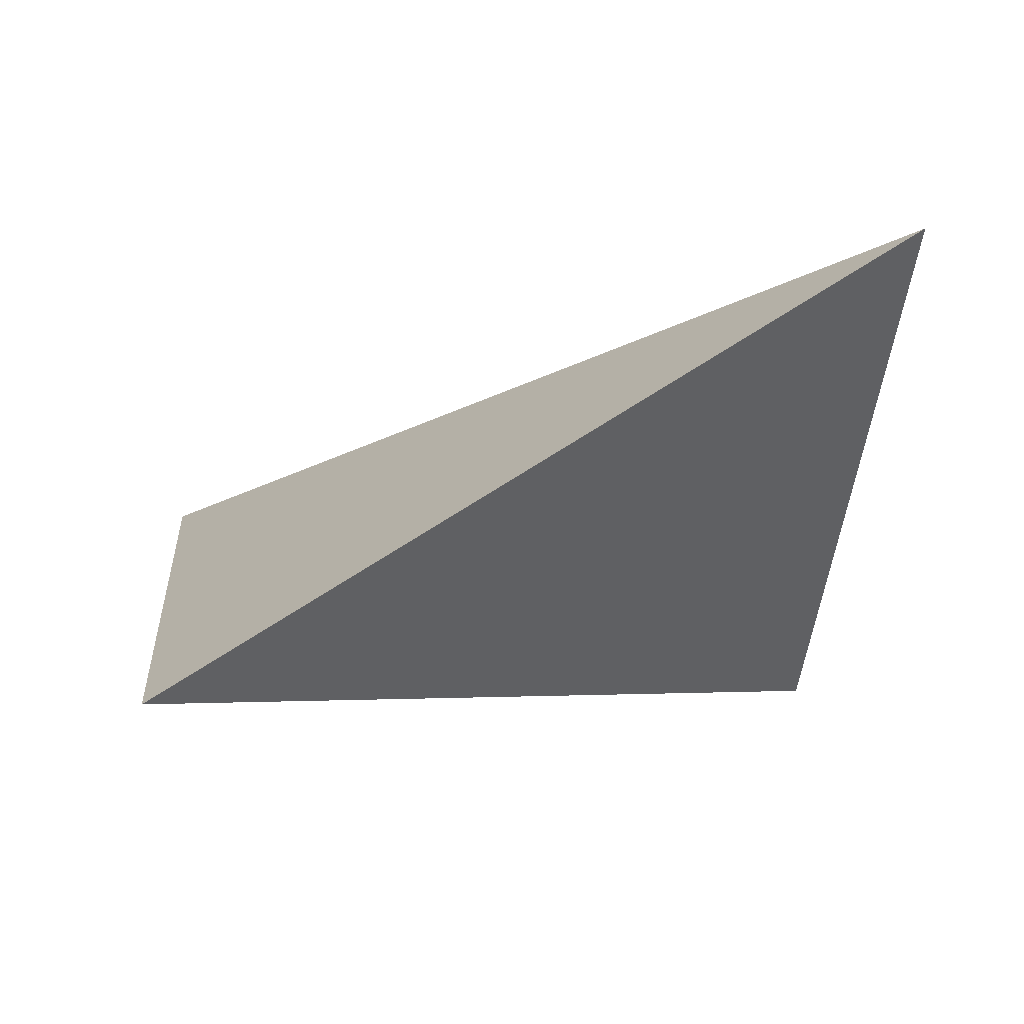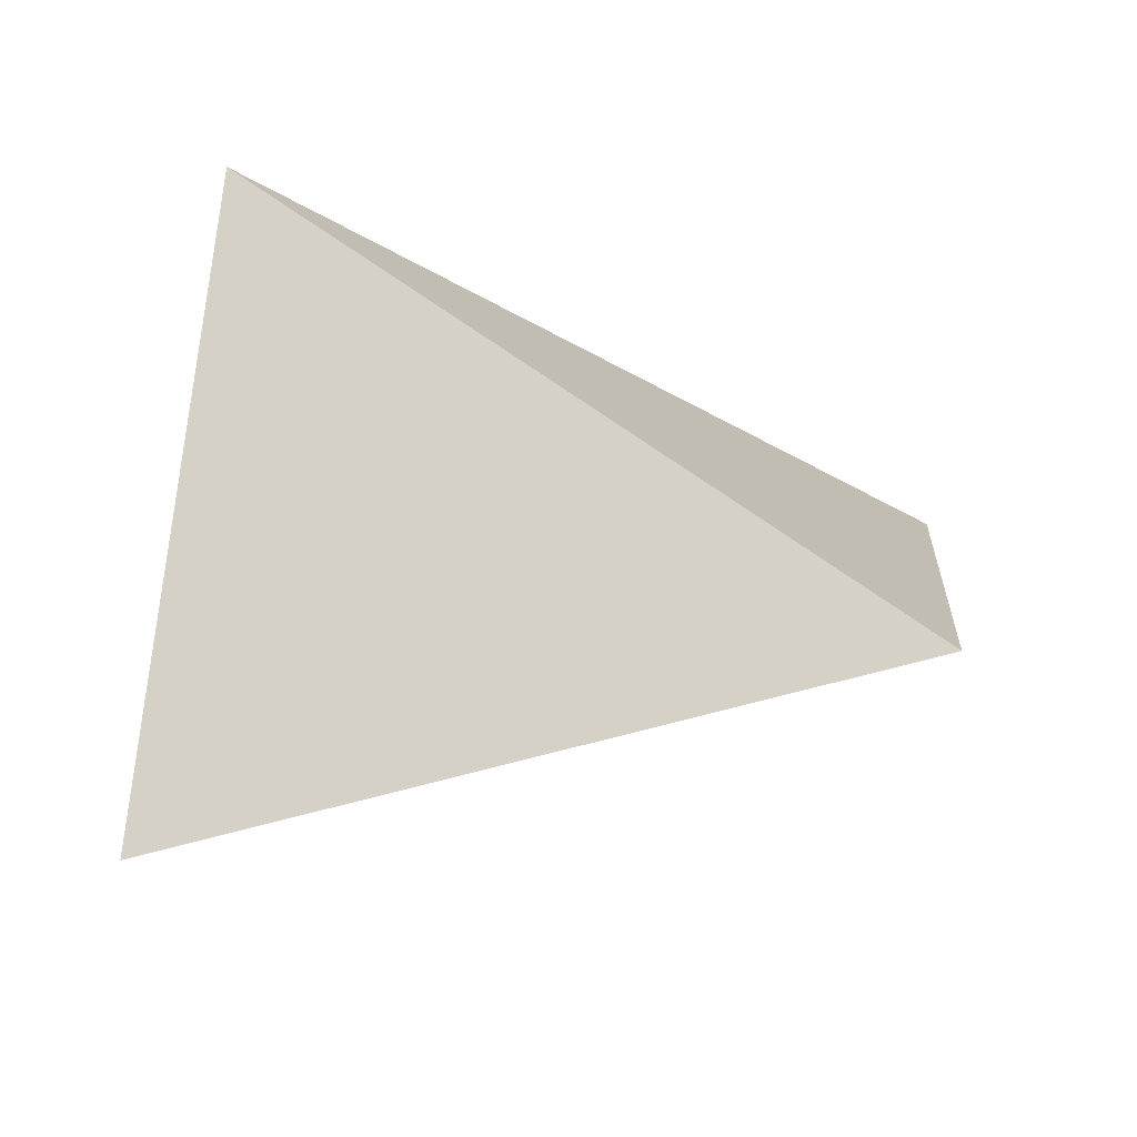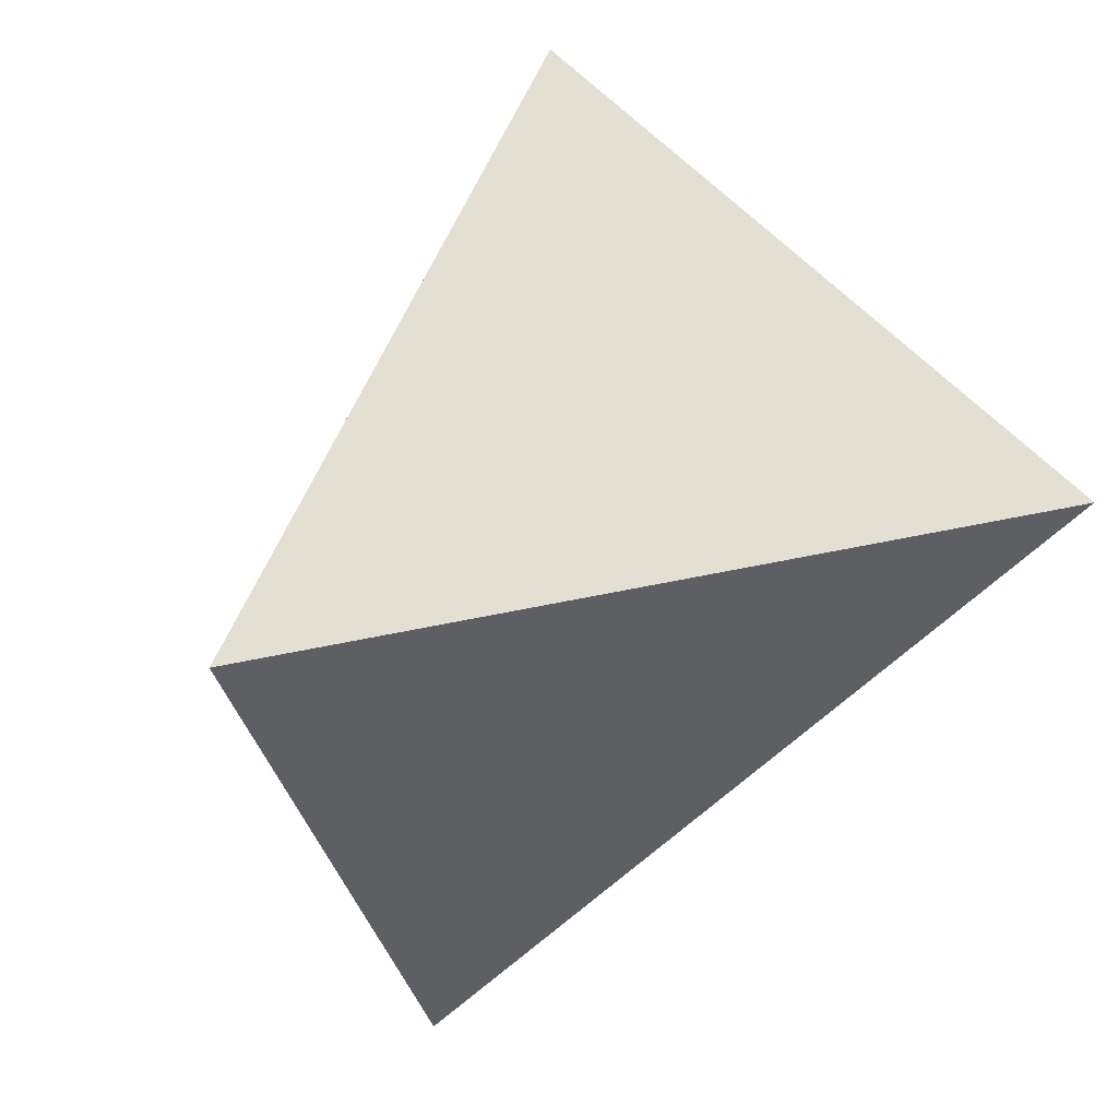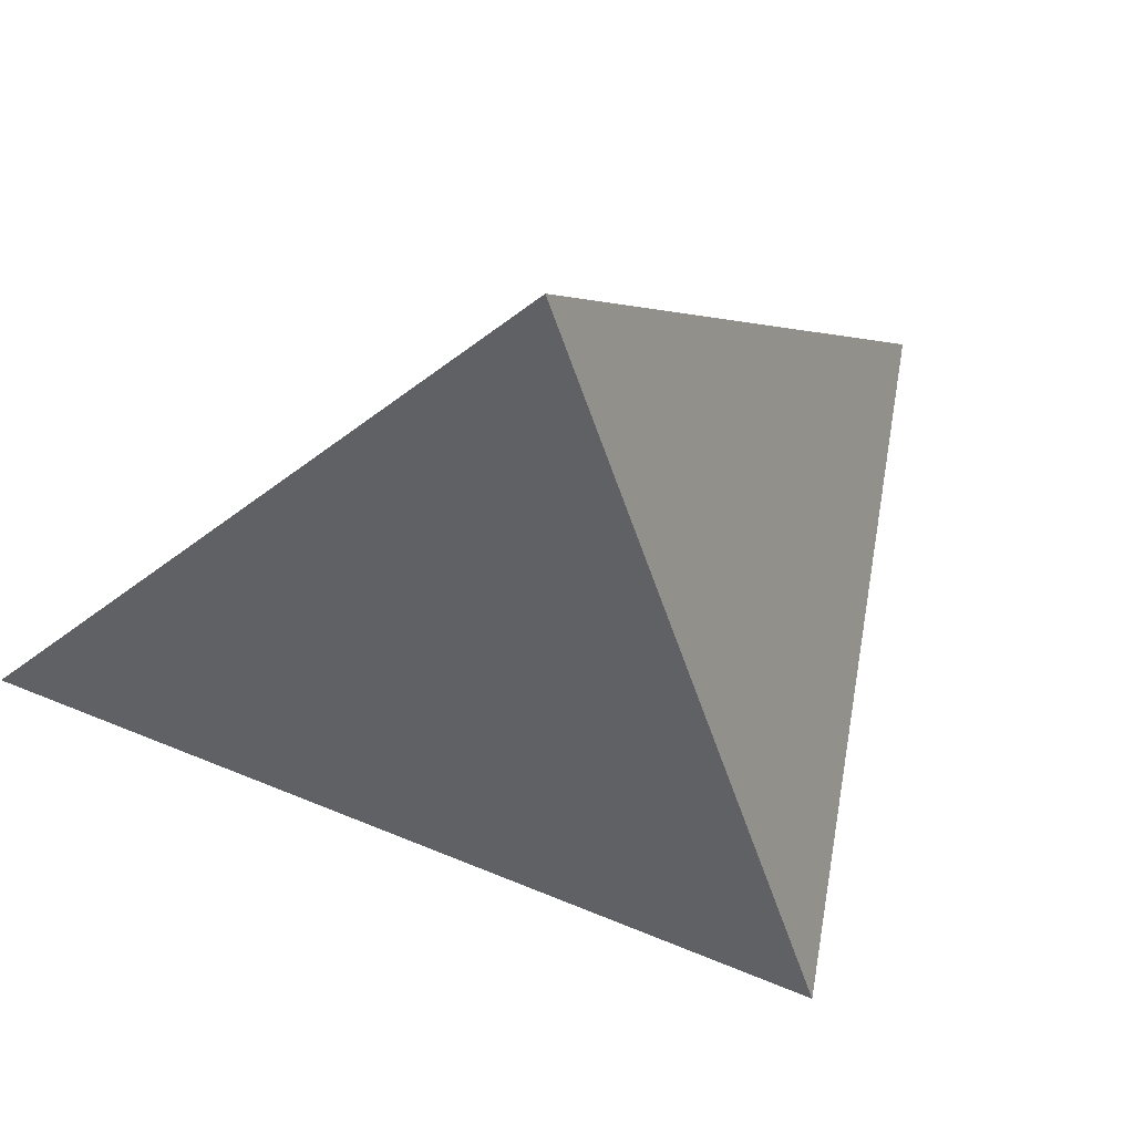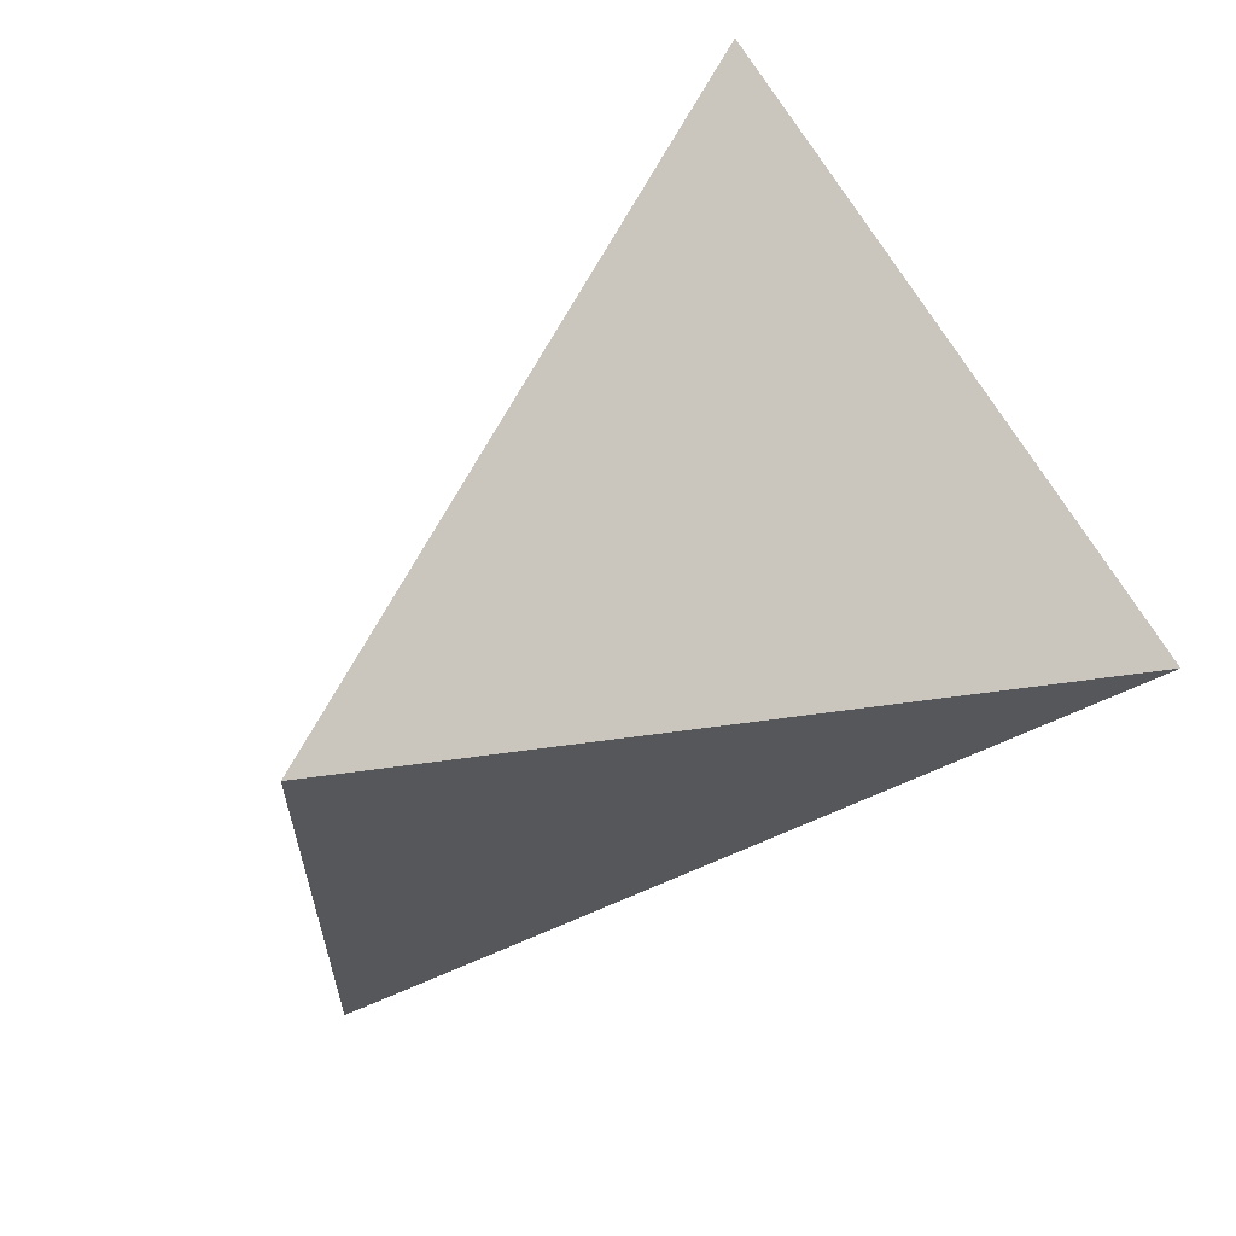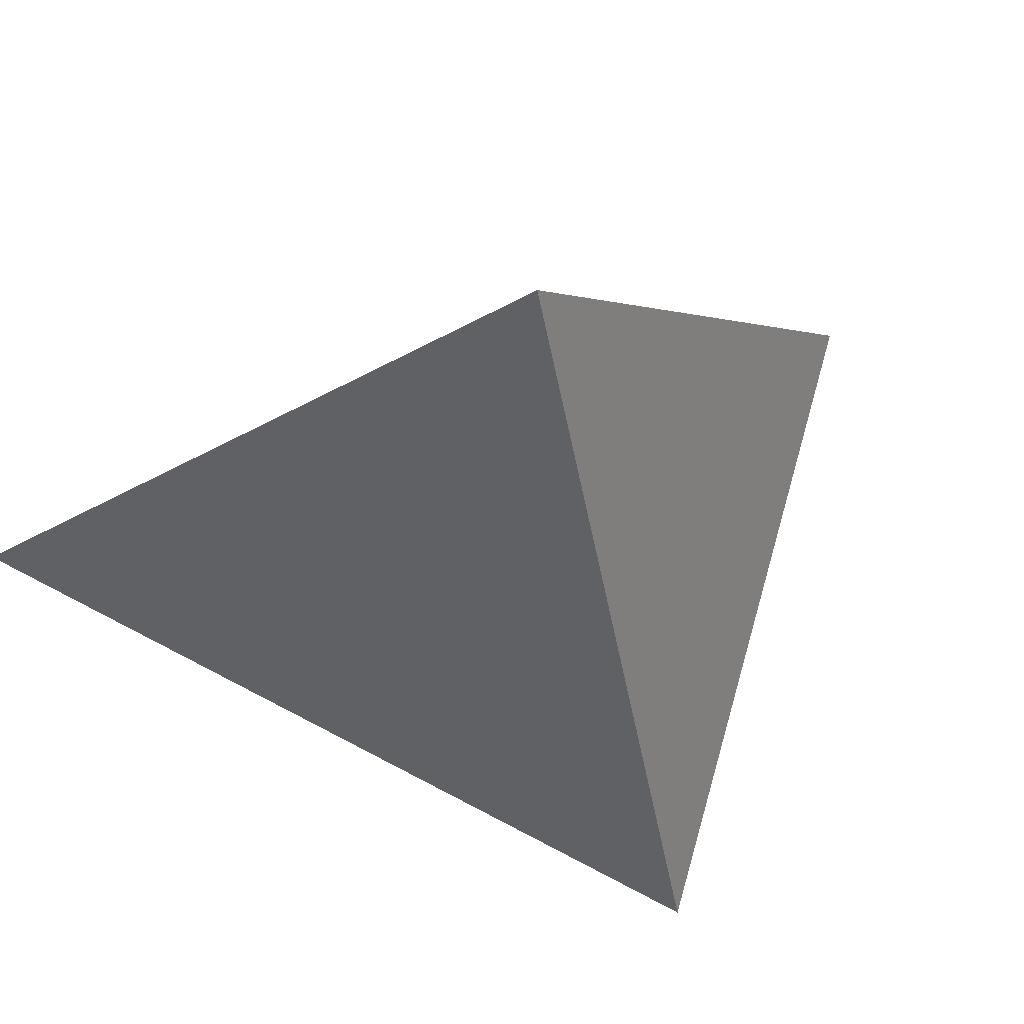
<metadata>
{"format":"obj","ext":"obj","renderer":"f3d","projection":"perspective","resolution":1024,"background":"white","views":[{"elev":74.1,"azim":-41.3,"up":"+Z"},{"elev":-49.3,"azim":-41.5,"up":"+Z"},{"elev":-56.6,"azim":-139.9,"up":"+Y"},{"elev":-75.4,"azim":153.0,"up":"+Y"},{"elev":-41.6,"azim":-155.9,"up":"+Y"},{"elev":-72.1,"azim":145.7,"up":"+Y"}]}
</metadata>
<code>
v -0.203 3.772 0.7759
v -0.3566 3.518 1.281
v 0.1354 3.226 0.8069
v 0.3644 3.402 1.29
f 2 1 3
f 3 1 4
f 4 1 2
f 4 2 3

</code>
